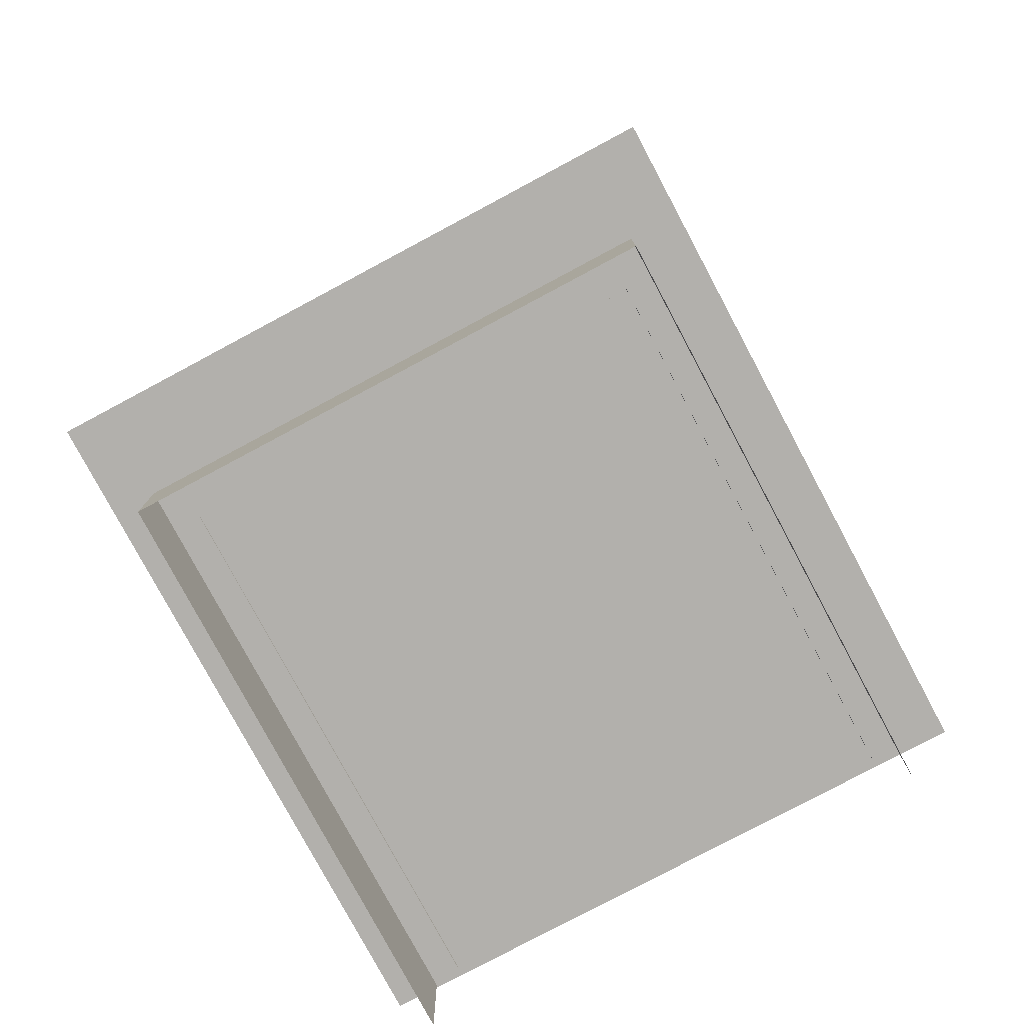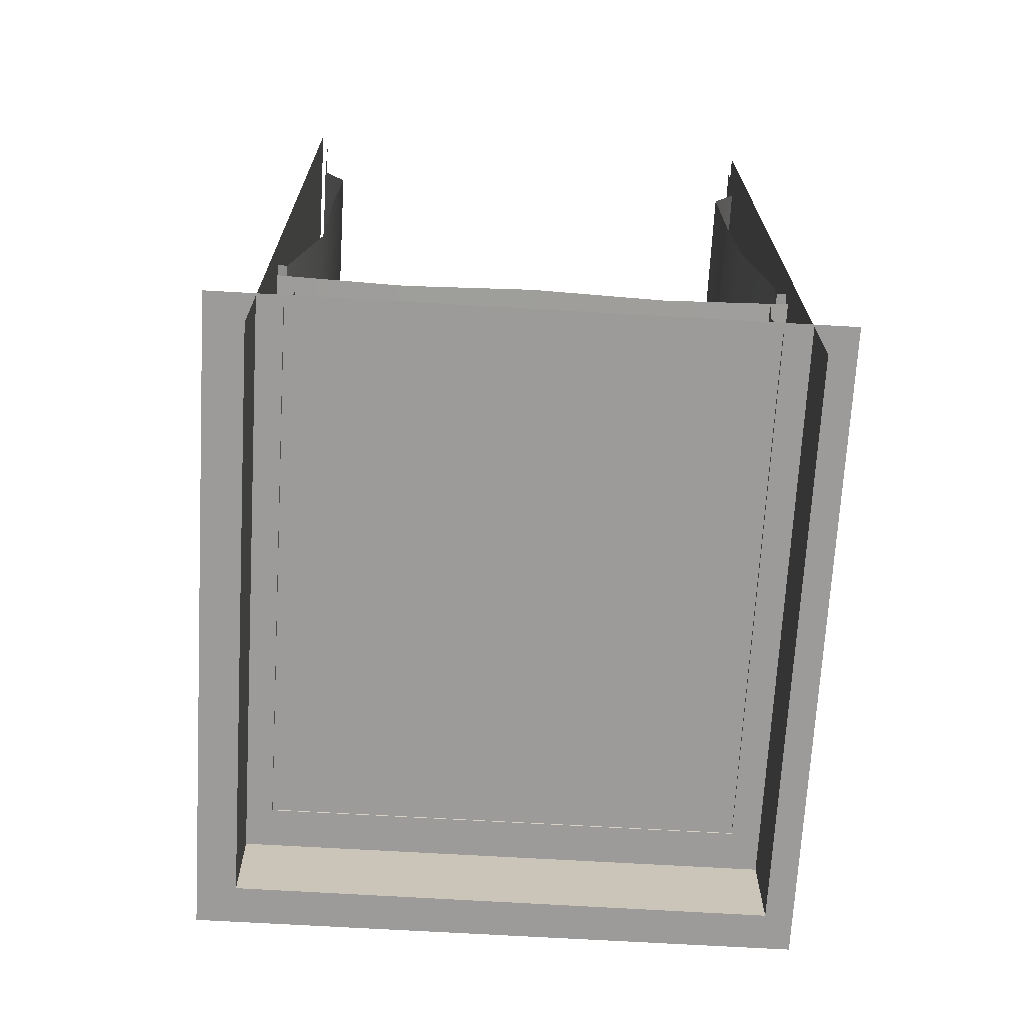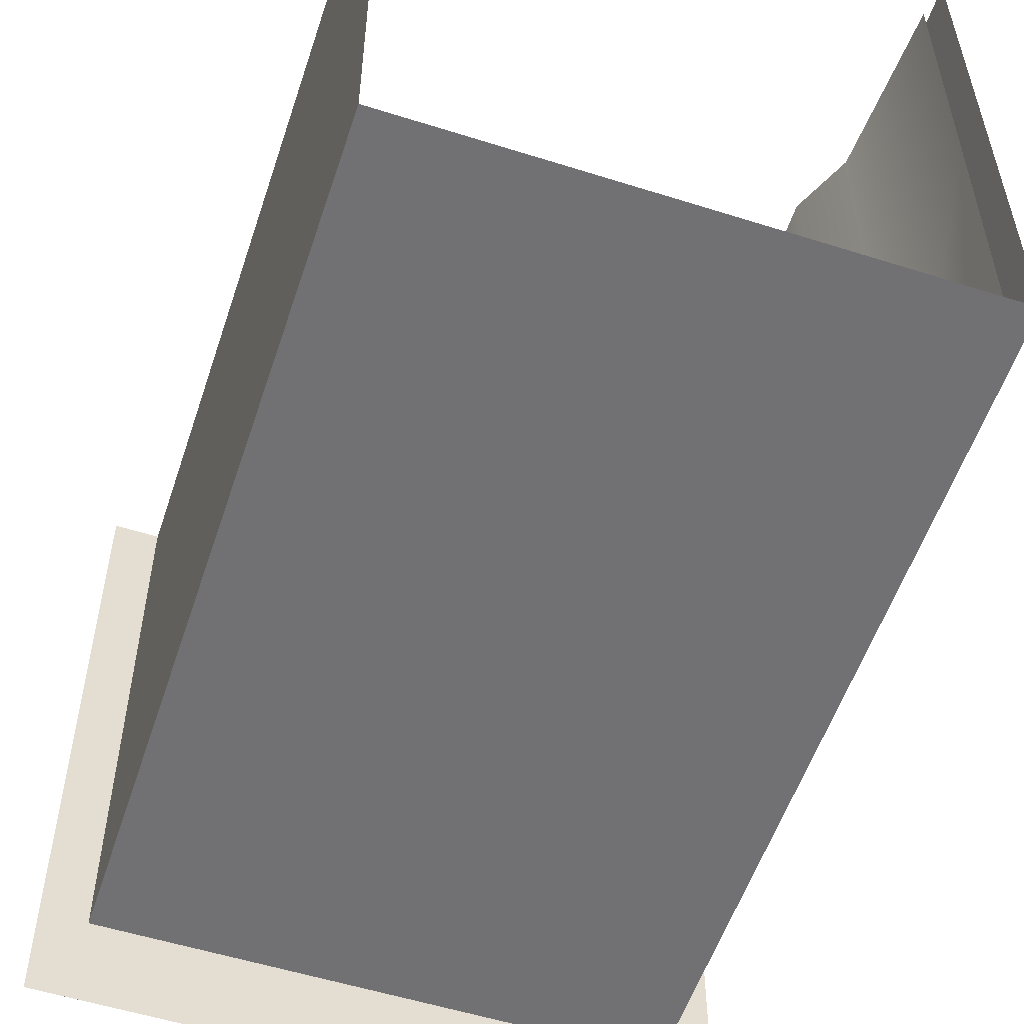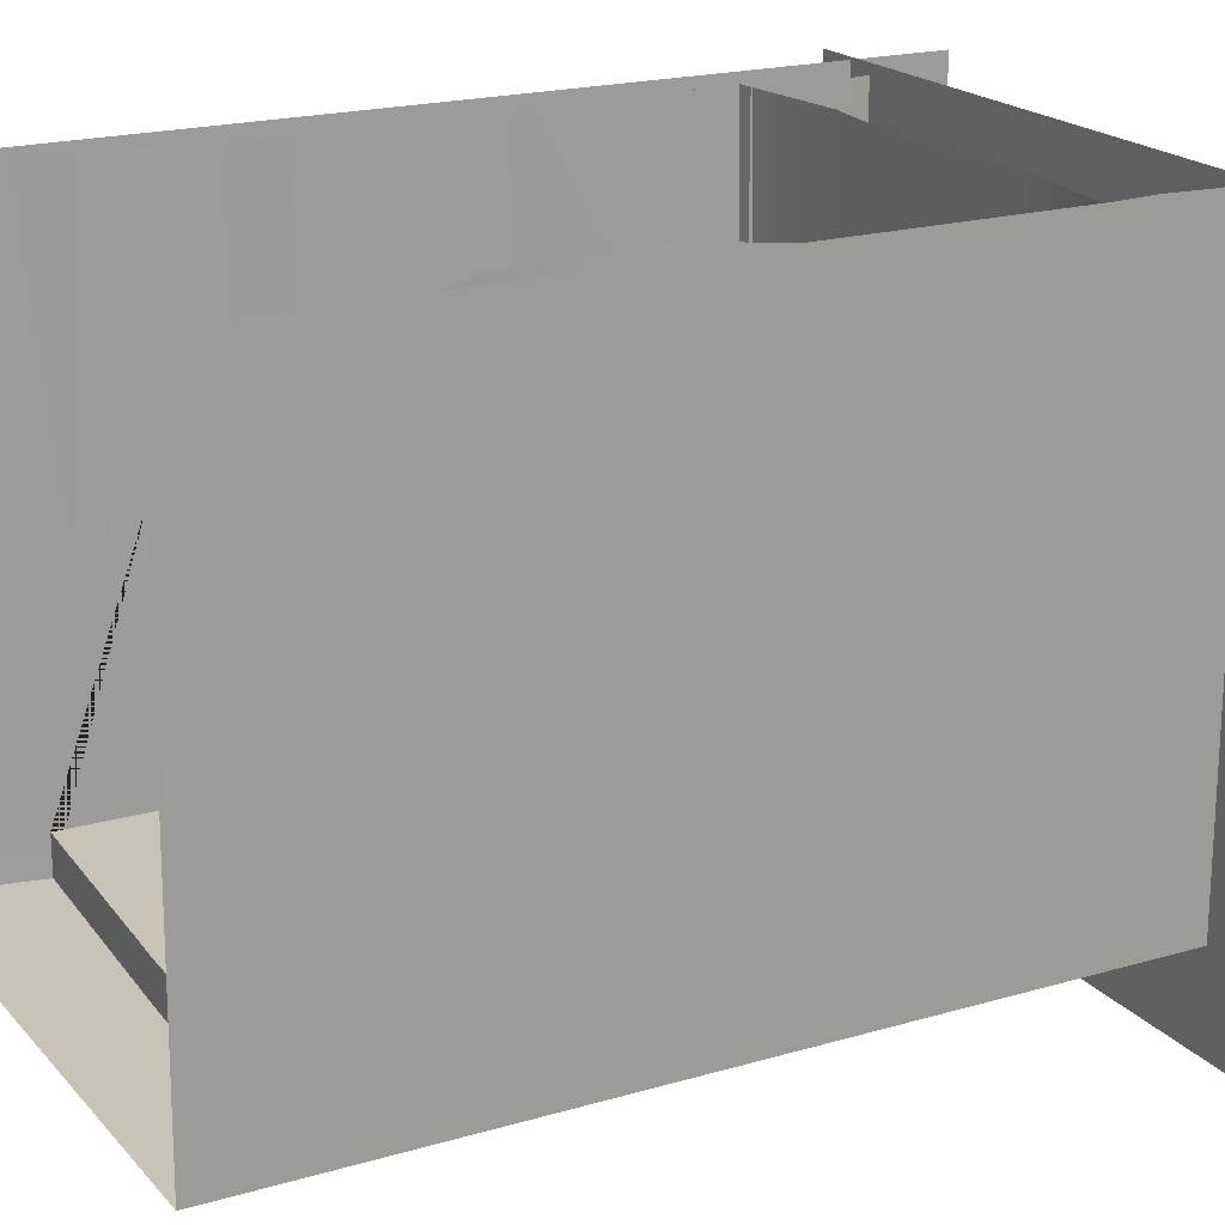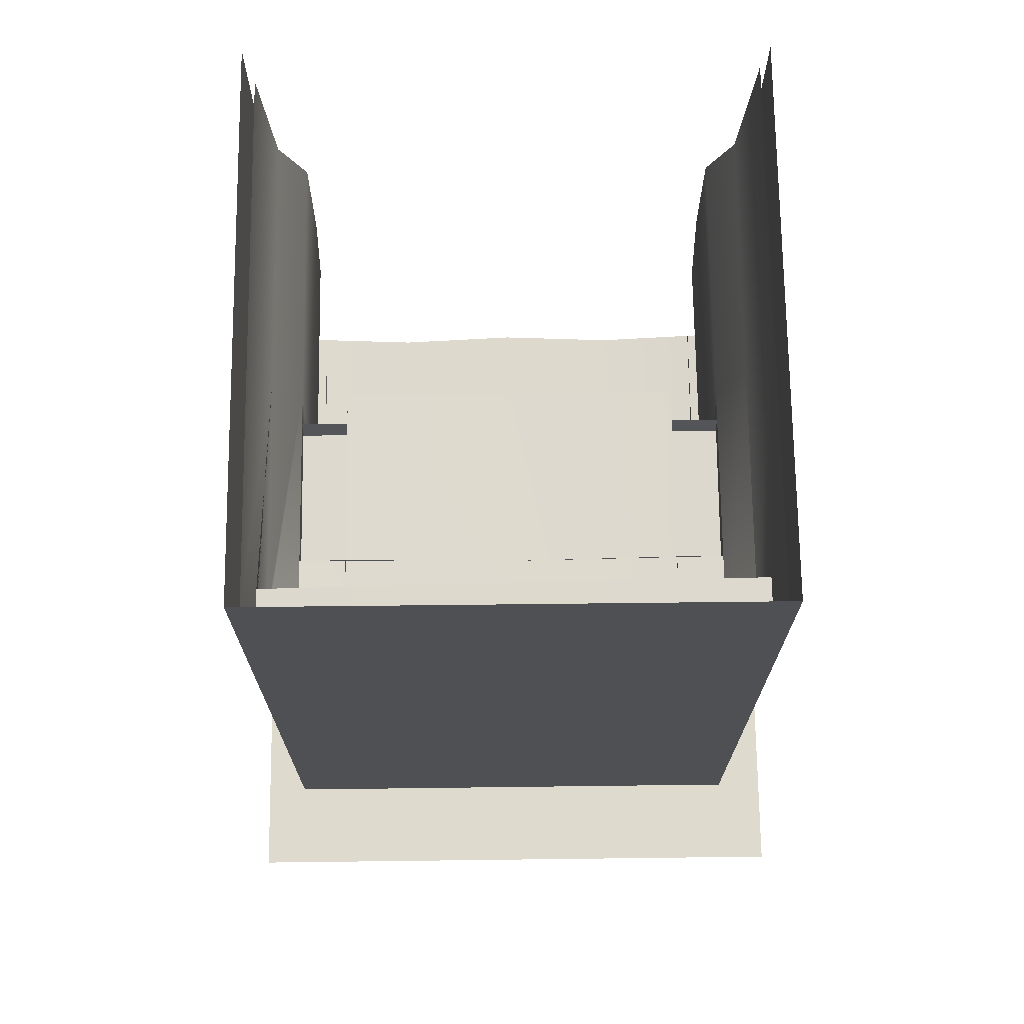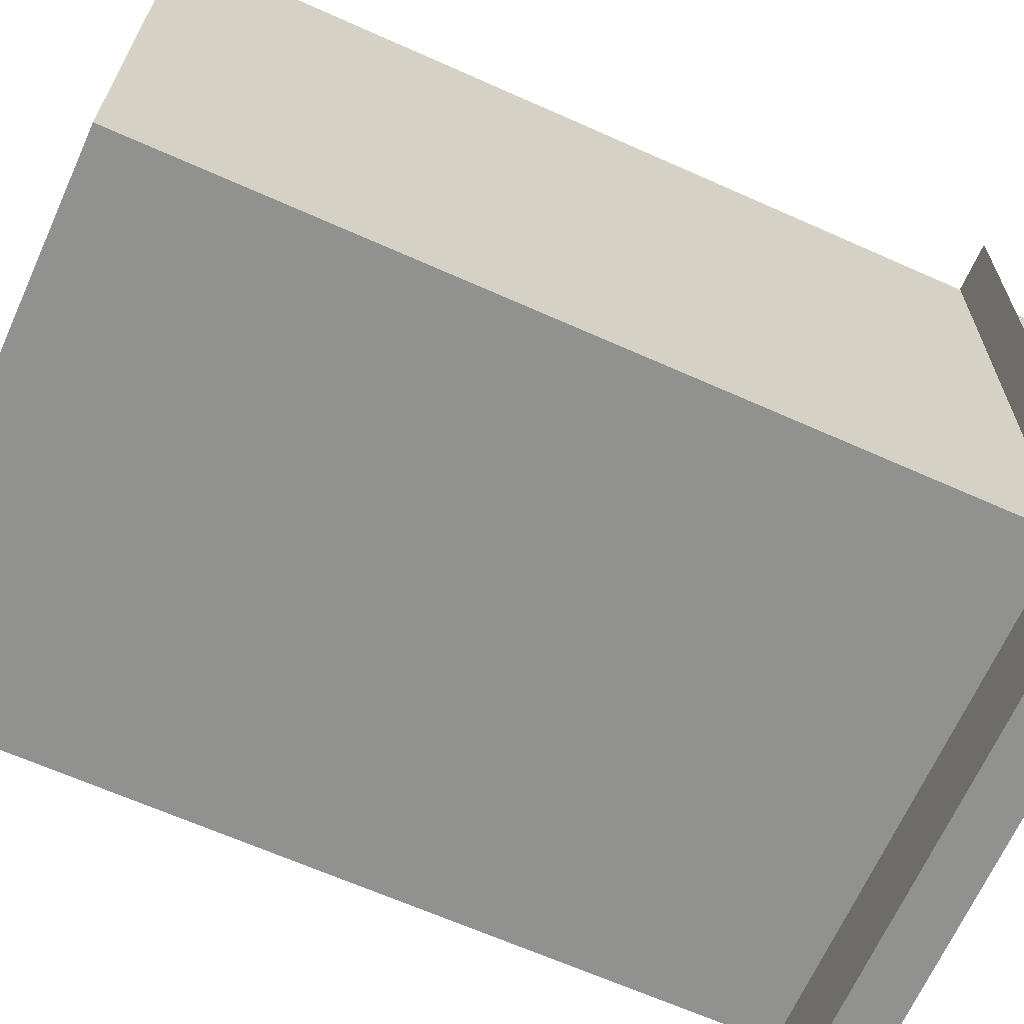
<metadata>
{"format":"obj","ext":"obj","renderer":"f3d","projection":"perspective","resolution":1024,"background":"white","views":[{"elev":-78.8,"azim":28.1,"up":"+Z"},{"elev":-69.9,"azim":176.7,"up":"+Z"},{"elev":-55.4,"azim":-18.2,"up":"+Y"},{"elev":19.7,"azim":61.7,"up":"+Y"},{"elev":71.2,"azim":-0.7,"up":"+Z"},{"elev":-66.0,"azim":66.0,"up":"+Y"}]}
</metadata>
<code>
v -3.98 -5.116 0.025
v 3.988 -5.116 0.025
v 3.988 3.556 0.025
v -3.98 3.556 0.025
v 2.457 0 1.993
v 2.458 -0.4231 1.993
v 2.163 -0.6204 4.137
v 2.128 0.02645 4.138
v -2.219 -0.6204 4.137
v -2.503 -0.4231 1.993
v -2.503 0 1.993
v -2.219 0 4.141
v -2.214 -0.5456 5.619
v -2.214 0.0149 5.619
v -2.244 0.0493 7.35
v -2.244 -0.3738 7.35
v -2.245 -2.333 7.35
v -2.243 0.0493 7.35
v 0 0.0493 7.267
v 0 -2.339 7.256
v 2.199 0.0493 7.35
v 2.2 -2.333 7.35
v -2.474 0 2.307
v -2.468 -2.361 2.293
v -2.503 -2.393 1.993
v -3.194 -2.384 1.993
v -2.969 -2.231 3.498
v -2.328 -2.231 3.498
v -2.898 -2.249 5.619
v -2.201 -2.249 5.619
v -2.862 -2.333 7.351
v -2.503 -3 1.993
v 0 -3 1.993
v 0 0 1.993
v 2.458 -3 1.993
v 2.458 0 1.993
v -2.328 -2.843 3.508
v -2.201 -2.249 5.619
v -2.2 -2.918 5.619
v -2.244 -2.951 7.35
v -2.898 -2.249 5.619
v -2.969 -2.843 3.508
v -2.898 -2.918 5.619
v -2.862 -2.951 7.35
v -2.862 -2.333 7.351
v -3.194 -3 1.993
v -2.2 -2.918 5.619
v -3.149 -2.353 2.295
v -3.154 0 2.327
v -3.194 0 1.993
v 3.149 -3 1.993
v 2.925 -2.843 3.508
v 2.283 -2.843 3.508
v 2.853 -2.918 5.619
v 2.155 -2.918 5.619
v 2.818 -2.951 7.35
v 2.199 -2.951 7.35
v 3.149 -2.403 1.993
v 2.925 -2.231 3.498
v 2.853 -2.249 5.619
v 2.818 -2.334 7.35
v 2.155 -2.249 5.619
v 2.283 -2.231 3.498
v 2.155 -2.918 5.619
v 2.458 -2.388 1.983
v 3.149 -0.4231 1.992
v 3.105 -0.455 2.34
v 3.103 -2.368 2.302
v 2.441 -0.4426 2.336
v 2.42 -2.353 2.316
v -2.244 -0.4083 7.002
v -2.244 -2.322 6.988
v -2.874 -2.322 6.989
v -2.862 -0.3738 7.35
v -2.877 -0.4083 7.002
v 2.199 -0.4083 7.002
v 2.19 -2.314 6.972
v 2.199 -0.3738 7.35
v 2.825 -2.316 6.988
v 2.831 -0.4083 7.002
v 2.818 -0.3738 7.35
v -2.467 -2.968 2.304
v 0 -2.974 2.324
v 0 -2.388 2.313
v 2.421 -2.966 2.318
v 2.818 -3 1.993
v 2.775 -2.966 2.318
v -2.822 -2.968 2.304
v -2.863 -3 1.993
v 0 -2.388 1.983
v 3.149 -0.4231 1.993
v 2.878 -0.6204 4.137
v 2.852 -0.5456 5.619
v 2.168 -0.5456 5.619
v -3.194 -0.4231 1.993
v -2.935 -0.6204 4.137
v -2.935 0 4.141
v -2.897 -0.5456 5.619
v -2.898 0.0149 5.619
v -2.862 0.0493 7.35
v -2.503 -0.4231 1.993
v -2.214 -0.5456 5.619
v -2.862 -3.451 7.35
v -3.194 -3.5 8.131
v -3.194 -3.32 8.131
v -3.194 0 8.131
v 3.149 -3.5 8.131
v 0 -3.5 8.048
v 0 -3.451 7.267
v 2.818 -3.451 7.35
v 3.149 0 8.131
v 3.149 -3.32 8.131
v 2.818 0.0493 7.35
v 3.162 -3.32 9.578
v 0.02579 -3.32 9.487
v 0 -3.32 8.048
v -3.194 -3.32 9.333
v 3.282 -3.82 10.22
v 0 -3.82 10.23
v 0.02579 -3.82 9.487
v 3.162 -3.82 9.578
v -3.313 -3.82 9.977
v -3.194 -3.82 9.333
v -3.194 -3.32 9.333
v -3.313 0 9.977
v 3.282 0 10.22
v 3.23 -3.9 1.356
v 3.274 -3.587 2.109
v 0 -3.587 2.109
v 0 -3.9 1.356
v 1.61 -3.9 1.189
v -3.319 -3.587 2.109
v -3.274 -3.9 1.356
v -1.686 -3.9 1.189
v 3.23 3.428 1.462
v 3.274 3.428 1.993
v 3.149 3.428 1.993
v -3.194 3.423 1.993
v -3.319 3.423 1.993
v -3.274 3.423 1.462
v -3.049 -3.403 0.01029
v -2.974 -3.327 0.7232
v -2.974 0 0.731
v -3.049 0 0
v -3.049 -3.482 1.393
v -3.049 0 1.462
v 3.005 -3.403 0.01029
v 2.93 -3.327 0.7232
v 0 -3.327 0.7232
v 0 -3.403 0.01029
v 1.491 -3.403 0.01029
v 3.005 -3.482 1.393
v 1.476 -3.482 1.226
v 0 -3.482 1.393
v -1.551 -3.482 1.226
v -1.536 -3.403 0.01029
v 3.005 0 0
v 2.93 0 0.731
v 3.005 0 1.462
v -1.686 3.424 1.295
v -0.02233 3.426 1.462
v -0.02233 -3.9 1.356
v 1.61 3.427 1.295
v -2.243 0.0493 7.35
v 2.198 0.0493 7.35
v 2.458 0 1.993
v 0 -2.388 2.323
v -2.243 -2.339 6.999
v -2.243 0.0493 7.009
v 2.441 -0.4426 2.33
v 3.149 3.423 8.13
v 3.282 3.423 10.22
v 2.818 3.472 7.35
v 2.852 0.1013 5.623
v 2.83 3.523 5.596
v 2.878 -0.08546 4.139
v 2.867 3.339 4.125
v 3.149 0 1.993
v 2.93 3.423 0.731
v 3.005 3.423 1.462
v 3.005 3.423 0
v 2.168 -0.5456 5.619
v 2.144 0.03338 5.619
v -3.313 3.423 9.977
v -3.194 3.423 8.13
v -2.862 3.472 7.35
v -2.875 3.463 5.592
v -2.937 3.435 4.128
v -3.194 3.423 2.334
v -3.194 3.423 1.993
v -3.049 3.423 1.462
v -2.974 3.423 0.731
v -3.049 3.423 0
v -3.415 -3.936 10.64
v -3.415 3.517 10.59
v -3.415 3.527 -1.208
v -3.415 -3.926 -1.159
v 3.338 -3.926 -1.138
v 3.338 3.527 -1.188
v 3.385 3.517 10.56
v 3.385 -3.936 10.61
g shadow g2
f 1 2 3 4
g frame g2
f 5 6 7 8
f 9 10 11 12
f 13 9 12 14
f 15 16 13 14
f 17 18 19 20
f 19 21 22 20
f 11 23 24 25
f 26 27 28 25
f 27 29 30 28
f 29 31 17 30
f 11 32 33 34
f 33 35 36 34
f 32 25 28 37
f 28 38 39 37
f 38 17 40 39
f 41 27 42 43
f 44 45 41 43
f 27 26 46 42
f 32 37 42 46
f 37 47 43 42
f 47 40 44 43
f 48 24 23 49
f 26 48 49 50
f 51 52 53 35
f 52 54 55 53
f 54 56 57 55
f 51 58 59 52
f 59 60 54 52
f 60 61 56 54
f 62 63 53 64
f 57 22 62 64
f 63 65 35 53
f 65 63 59 58
f 63 62 60 59
f 62 22 61 60
f 66 67 68 58
f 67 69 70 68
f 6 65 70 69
f 71 16 17 72
f 73 45 74 75
f 75 71 72 73
f 76 77 22 78
f 79 77 76 80
f 80 81 61 79
f 24 82 83 84
f 83 85 70 84
f 86 87 83 33
f 83 88 89 33
f 25 24 84 90
f 84 70 65 90
f 91 92 7 6
f 92 93 94 7
f 93 81 78 94
f 50 95 96 97
f 96 98 99 97
f 98 74 100 99
f 101 9 96 95
f 9 102 98 96
f 102 16 74 98
g top g2
f 100 103 104 105 106
f 107 108 109 110
f 108 104 103 109
f 110 109 20 61
f 109 103 45 20
f 111 112 107 110 113
f 112 114 115 116
f 115 117 105 116
f 118 119 120 121
f 119 122 123 120
f 121 120 115 114
f 120 123 124 115
f 106 105 124 123 122 125
f 126 118 121 114 112 111
g base g2
f 127 128 129 130 131
f 129 132 133 134 130
f 135 136 128 127
f 46 132 129 33
f 129 128 51 33
f 51 128 136 137
f 138 139 132 46
f 133 132 139 140
f 141 142 143 144
f 142 145 146 143
f 147 148 149 150 151
f 148 152 153 154 149
f 154 155 145 142 149
f 142 141 156 150 149
f 157 158 148 147
f 158 159 152 148
f 133 140 160 134
f 160 161 162 134
f 161 163 131 162
f 163 135 127 131
g showcase g2
f 11 164 19 165 166 34
f 24 167 70 22 20 17
f 23 24 168 169
f 76 77 70 170
g extention1 g2
f 126 111 171 172
f 111 113 173 171
f 113 174 175 173
f 174 176 177 175
f 176 178 137 177
f 159 158 179 180
f 158 157 181 179
f 93 92 176 174
f 92 91 178 176
f 113 81 93 174
f 7 182 183 8
f 182 78 21 183
g extention1_1 g2
f 184 185 106 125
f 185 186 100 106
f 186 187 99 100
f 187 188 97 99
f 188 189 49 97
f 189 190 50 49
f 191 192 143 146
f 192 193 144 143
g camera_barrier g2
f 194 195 196 197
f 198 199 200 201
f 197 198 201 194

</code>
